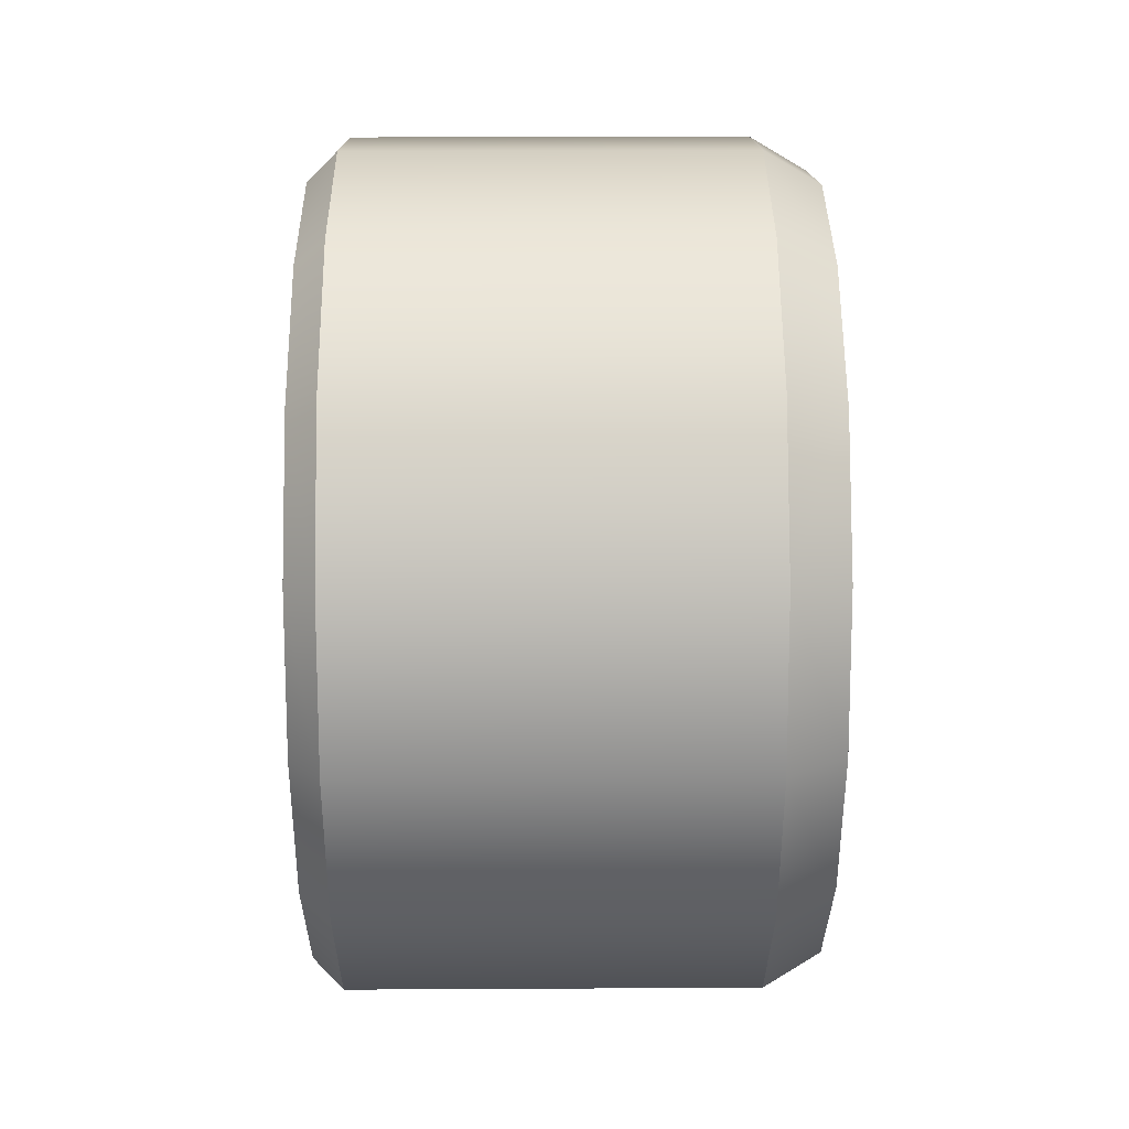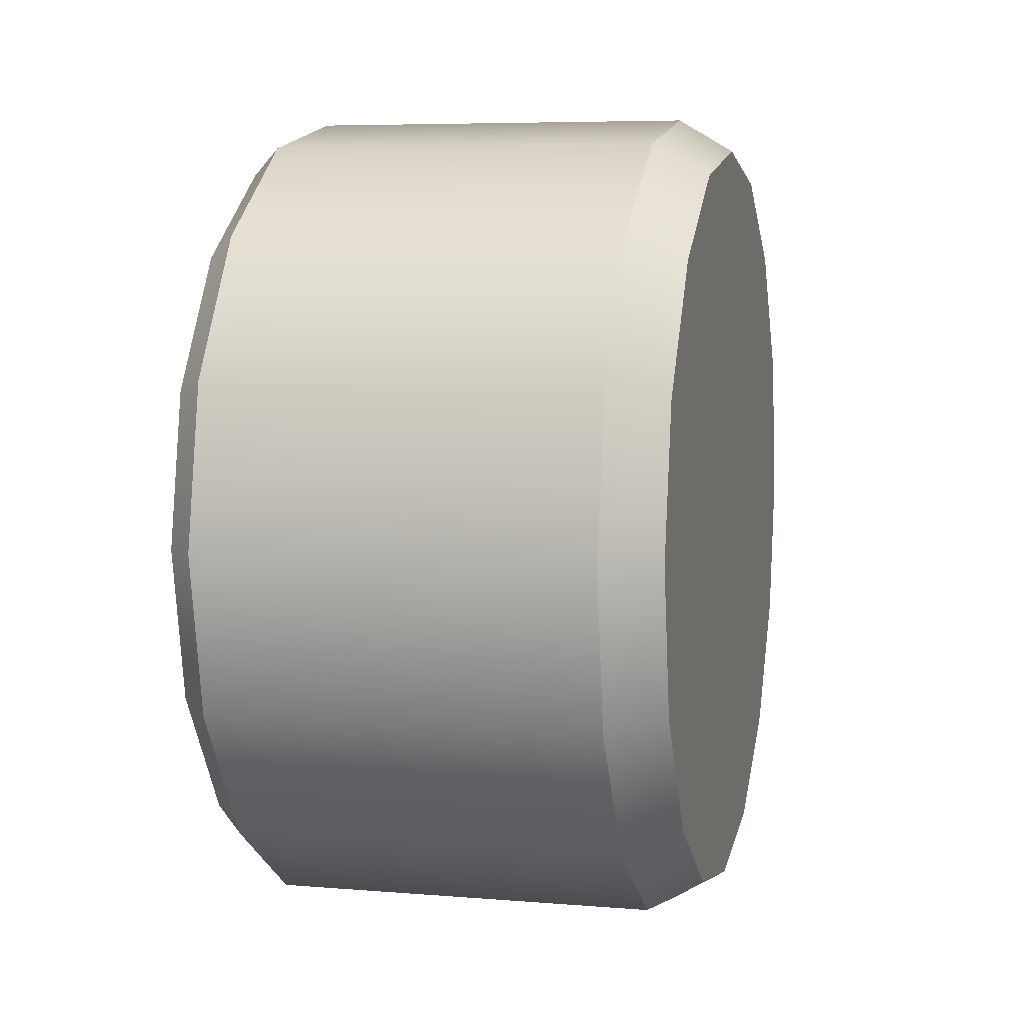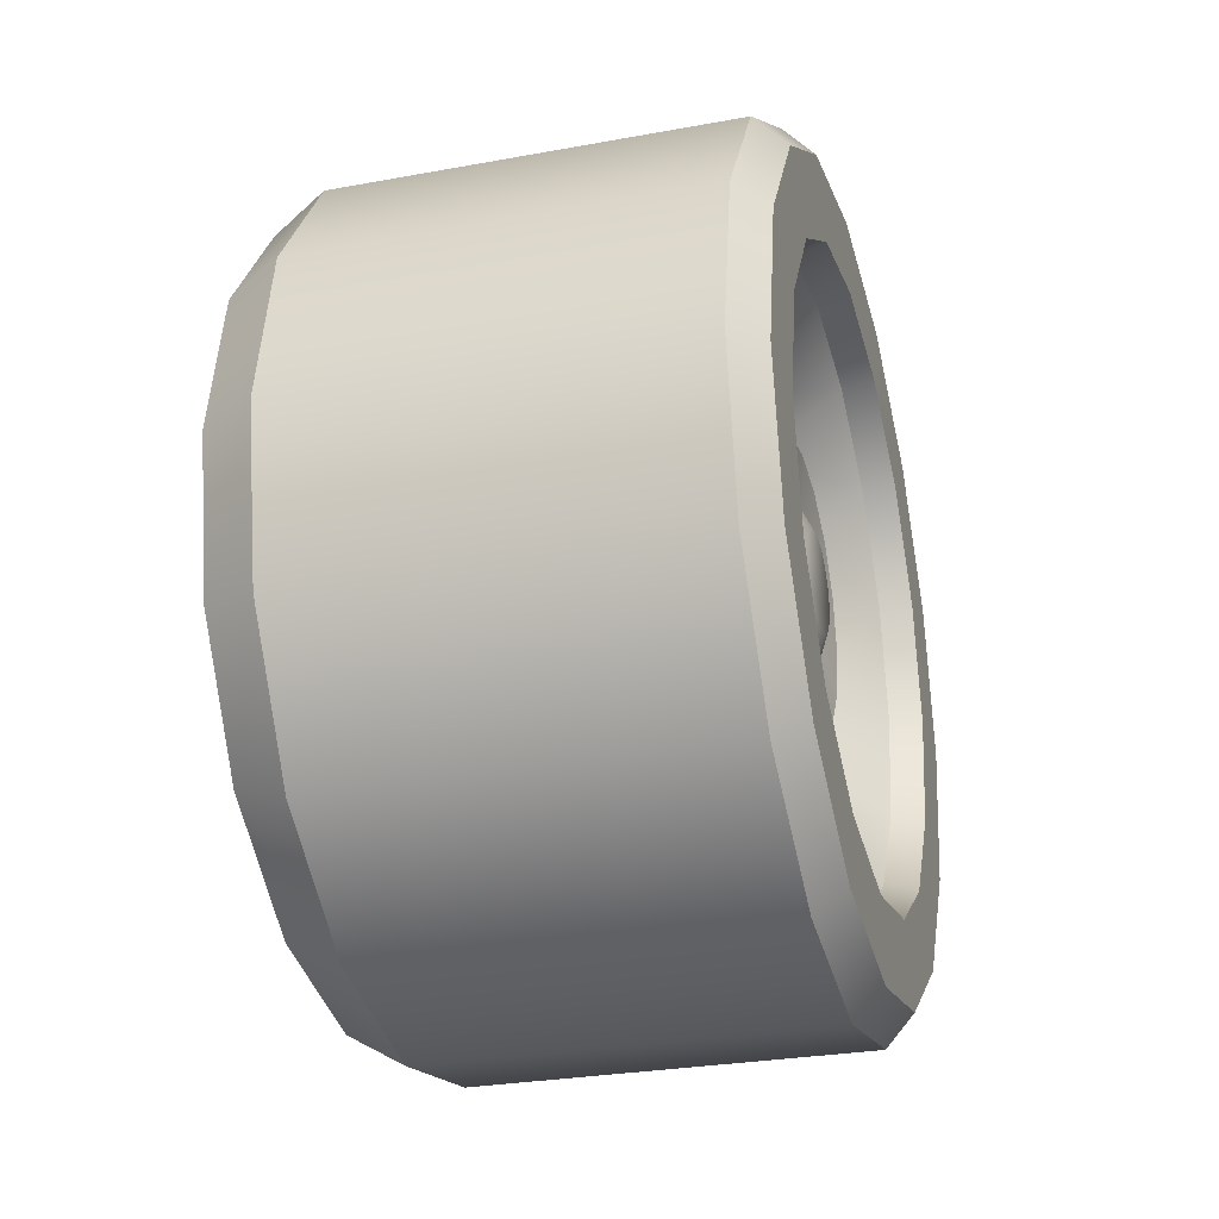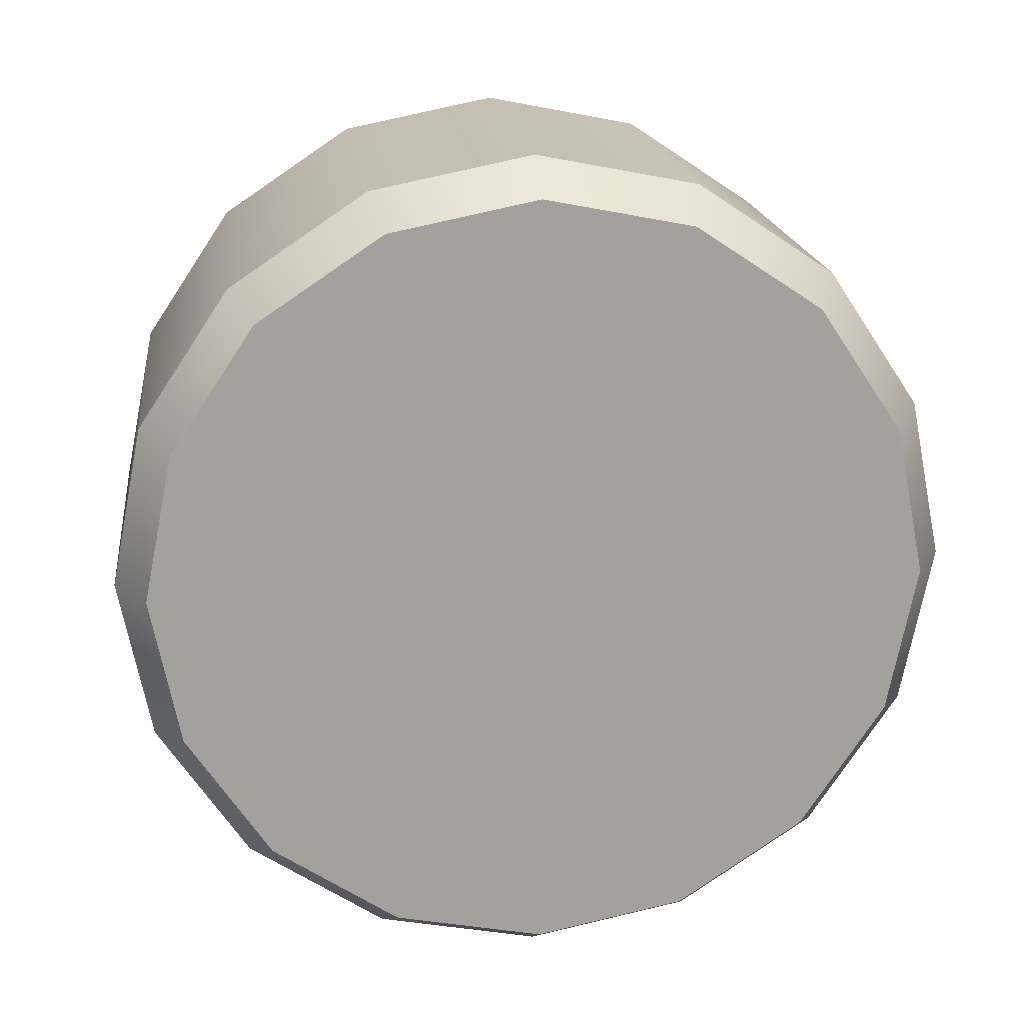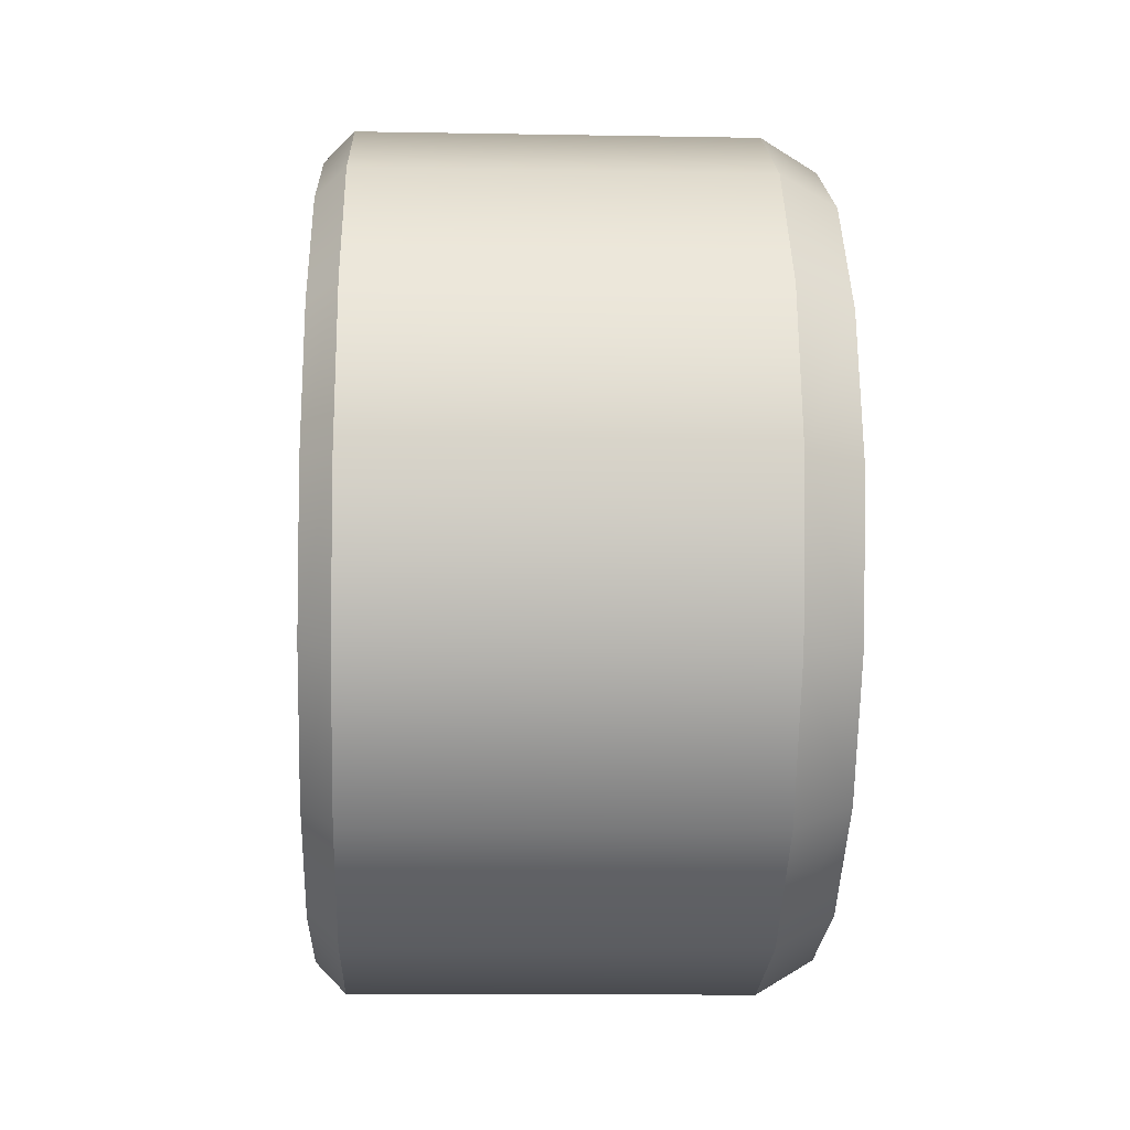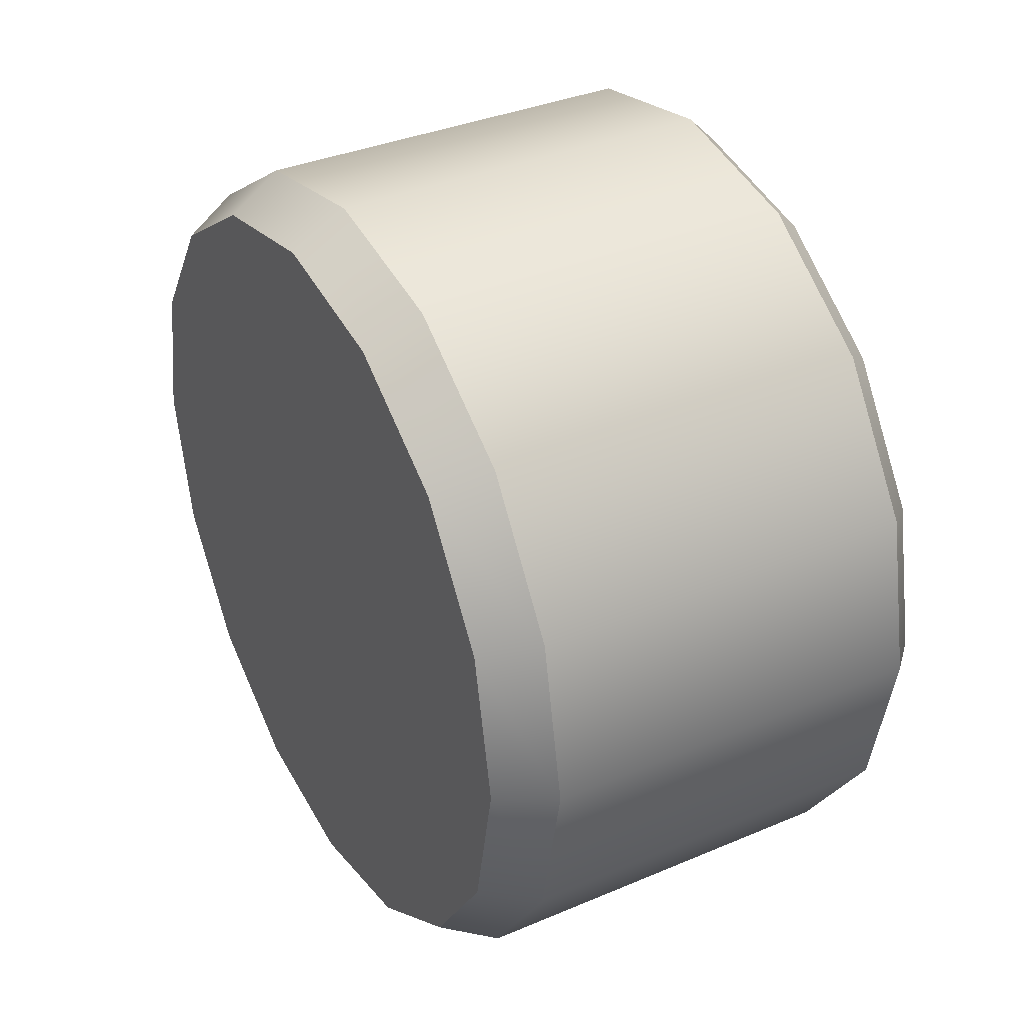
<metadata>
{"format":"obj","ext":"obj","renderer":"f3d","projection":"perspective","resolution":1024,"background":"white","views":[{"elev":25.3,"azim":179.5,"up":"+Y"},{"elev":6.4,"azim":-166.1,"up":"+Z"},{"elev":-28.4,"azim":15.5,"up":"+Z"},{"elev":18.3,"azim":-96.9,"up":"+Y"},{"elev":-12.8,"azim":177.7,"up":"+Z"},{"elev":35.9,"azim":-29.1,"up":"+Y"}]}
</metadata>
<code>
o whell.001_car2.019
v 0.5183 0.5869 1.229
v 0.841 0.3055 1.446
v 0.841 0.2223 1.028
v 0.841 0.3886 1.43
v 0.841 0.1518 1.075
v 0.841 0.4591 1.383
v 0.841 0.1048 1.146
v 0.841 0.5062 1.312
v 0.841 0.5227 1.229
v 0.841 0.08822 1.229
v 0.841 0.5062 1.146
v 0.841 0.1048 1.312
v 0.841 0.4591 1.075
v 0.841 0.1518 1.383
v 0.841 0.2223 1.43
v 0.841 0.3886 1.028
v 0.841 0.3055 1.012
v 0.8427 0.5877 1.112
v 0.8641 0.5675 1.12
v 0.8427 0.5214 1.013
v 0.8641 0.506 1.028
v 0.8427 0.4223 0.9467
v 0.8641 0.414 0.9669
v 0.8427 0.3055 0.9235
v 0.8641 0.3055 0.9453
v 0.8427 0.1886 0.9467
v 0.8641 0.1969 0.9669
v 0.8427 0.08947 1.013
v 0.8641 0.1049 1.028
v 0.8427 0.02325 1.112
v 0.8641 0.04342 1.12
v 0.8427 -0 1.229
v 0.8641 0.02183 1.229
v 0.8427 0.02325 1.346
v 0.8641 0.04342 1.337
v 0.8427 0.08947 1.445
v 0.8641 0.1049 1.429
v 0.8427 0.1886 1.511
v 0.8641 0.1969 1.491
v 0.8427 0.3055 1.534
v 0.8641 0.3055 1.513
v 0.8427 0.4223 1.511
v 0.8641 0.414 1.491
v 0.8427 0.5214 1.445
v 0.8641 0.506 1.429
v 0.8641 0.5891 1.229
v 0.8427 0.6109 1.229
v 0.8427 0.5877 1.346
v 0.8641 0.5675 1.337
v 0.8336 0.3383 1.215
v 0.8336 0.3306 1.204
v 0.8336 0.3191 1.196
v 0.8336 0.3055 1.193
v 0.8336 0.2918 1.196
v 0.8336 0.2803 1.204
v 0.8336 0.2726 1.215
v 0.8336 0.2699 1.229
v 0.8336 0.2726 1.243
v 0.8336 0.2803 1.254
v 0.8336 0.2918 1.262
v 0.8336 0.3055 1.265
v 0.8336 0.3191 1.262
v 0.8336 0.3306 1.254
v 0.8336 0.3383 1.243
v 0.8336 0.341 1.229
v 0.8202 0.3649 1.204
v 0.8202 0.351 1.183
v 0.8202 0.3301 1.169
v 0.8202 0.3055 1.165
v 0.8202 0.2808 1.169
v 0.8202 0.2599 1.183
v 0.8202 0.246 1.204
v 0.8202 0.2411 1.229
v 0.8202 0.246 1.254
v 0.8202 0.2599 1.274
v 0.8202 0.2808 1.288
v 0.8202 0.3055 1.293
v 0.8202 0.3301 1.288
v 0.8202 0.351 1.274
v 0.8202 0.3649 1.254
v 0.8202 0.3698 1.229
v 0.8261 0.3967 1.191
v 0.8261 0.3753 1.159
v 0.8261 0.3432 1.138
v 0.8261 0.3055 1.13
v 0.8261 0.2677 1.138
v 0.8261 0.2356 1.159
v 0.8261 0.2142 1.191
v 0.8261 0.2067 1.229
v 0.8261 0.2142 1.267
v 0.8261 0.2356 1.299
v 0.8261 0.2677 1.32
v 0.8261 0.3055 1.328
v 0.8261 0.3432 1.32
v 0.8261 0.3753 1.299
v 0.8261 0.3967 1.267
v 0.8261 0.4042 1.229
v 0.7853 0.449 1.169
v 0.7853 0.4153 1.119
v 0.7853 0.3649 1.085
v 0.7853 0.3055 1.074
v 0.7853 0.246 1.085
v 0.7853 0.1956 1.119
v 0.7853 0.162 1.169
v 0.7853 0.1501 1.229
v 0.7853 0.162 1.288
v 0.7853 0.1956 1.339
v 0.7853 0.246 1.372
v 0.7853 0.3055 1.384
v 0.7853 0.3649 1.372
v 0.7853 0.4153 1.339
v 0.7853 0.449 1.288
v 0.7853 0.4608 1.229
v 0.8641 0.5126 1.143
v 0.5587 0.5877 1.112
v 0.8641 0.464 1.07
v 0.5587 0.5214 1.013
v 0.8641 0.3913 1.022
v 0.5587 0.4223 0.9467
v 0.8641 0.3055 1.005
v 0.5587 0.3055 0.9235
v 0.8641 0.2196 1.022
v 0.5587 0.1886 0.9467
v 0.8641 0.1469 1.07
v 0.5587 0.08947 1.013
v 0.8641 0.09827 1.143
v 0.5587 0.02325 1.112
v 0.8641 0.0812 1.229
v 0.5587 -0 1.229
v 0.8641 0.09827 1.315
v 0.5587 0.02325 1.346
v 0.8641 0.1469 1.388
v 0.5587 0.08947 1.445
v 0.8641 0.2196 1.436
v 0.5587 0.1886 1.511
v 0.8641 0.3055 1.453
v 0.5587 0.3055 1.534
v 0.8641 0.3913 1.436
v 0.5587 0.4223 1.511
v 0.8641 0.464 1.388
v 0.5587 0.5214 1.445
v 0.8641 0.5126 1.315
v 0.5587 0.5877 1.346
v 0.8641 0.5297 1.229
v 0.5183 0.5655 1.337
v 0.5587 0.6109 1.229
v 0.5183 0.5045 1.428
v 0.5183 0.4132 1.489
v 0.5183 0.3055 1.51
v 0.5183 0.1977 1.489
v 0.5183 0.1064 1.428
v 0.5183 0.04543 1.337
v 0.5183 0.024 1.229
v 0.5183 0.04543 1.121
v 0.5183 0.1064 1.03
v 0.5183 0.1977 0.9689
v 0.5183 0.3055 0.9475
v 0.5183 0.4132 0.9689
v 0.5183 0.5045 1.03
v 0.5183 0.5655 1.121
v 0.5183 0.3055 1.229
f 157 119 121
f 159 115 117
f 146 145 143
f 16 120 118
f 11 116 114
f 7 128 126
f 122 5 124
f 46 142 144
f 23 24 22
f 31 32 30
f 38 41 40
f 48 46 47
f 70 55 71
f 72 57 73
f 50 67 66
f 92 109 108
f 55 53 65
f 119 159 117
f 155 123 125
f 147 139 141
f 156 121 123
f 13 118 116
f 8 144 142
f 124 7 126
f 120 3 122
f 18 21 20
f 27 28 26
f 34 37 36
f 43 44 42
f 53 70 69
f 55 72 71
f 80 65 81
f 51 68 67
f 129 154 127
f 93 78 94
f 97 66 82
f 93 110 109
f 68 53 69
f 73 90 89
f 95 112 111
f 90 75 91
f 91 76 92
f 97 98 113
f 92 77 93
f 89 106 105
f 69 86 85
f 106 91 107
f 78 95 94
f 91 108 107
f 79 96 95
f 9 98 11
f 82 99 98
f 70 87 86
f 99 84 100
f 71 88 87
f 100 85 101
f 72 89 88
f 85 102 101
f 96 81 97
f 102 87 103
f 103 88 104
f 82 67 83
f 67 84 83
f 104 89 105
f 84 69 85
f 96 113 112
f 115 47 18
f 108 2 15
f 17 102 3
f 8 113 9
f 109 4 2
f 10 106 12
f 102 5 3
f 11 99 13
f 110 6 4
f 12 107 14
f 103 7 5
f 99 16 13
f 111 8 6
f 14 108 15
f 104 10 7
f 94 111 110
f 19 144 114
f 125 30 127
f 143 47 146
f 127 32 129
f 127 155 125
f 131 32 34
f 139 44 141
f 117 18 20
f 133 34 36
f 117 22 119
f 133 38 135
f 121 22 24
f 135 40 137
f 123 24 26
f 137 42 139
f 123 28 125
f 16 101 17
f 21 114 116
f 25 118 120
f 122 25 120
f 124 27 122
f 126 29 124
f 128 31 126
f 130 33 128
f 132 35 130
f 39 132 134
f 41 134 136
f 138 41 136
f 45 138 140
f 49 140 142
f 141 48 143
f 118 21 116
f 9 114 144
f 61 78 77
f 12 132 130
f 45 48 44
f 145 141 143
f 36 39 38
f 152 129 131
f 29 30 28
f 150 133 135
f 149 135 137
f 21 22 20
f 75 60 76
f 15 136 134
f 57 74 73
f 138 6 140
f 79 64 80
f 2 138 136
f 65 66 81
f 140 8 142
f 62 79 78
f 10 130 128
f 60 77 76
f 14 134 132
f 41 42 40
f 160 146 115
f 32 35 34
f 151 131 133
f 25 26 24
f 148 137 139
f 58 75 74
f 47 19 18
f 157 161 158
f 150 161 151
f 158 161 159
f 151 161 152
f 159 161 160
f 152 161 153
f 1 161 145
f 160 161 1
f 153 161 154
f 145 161 147
f 154 161 155
f 147 161 148
f 155 161 156
f 148 161 149
f 156 161 157
f 149 161 150
f 157 158 119
f 159 160 115
f 146 1 145
f 16 17 120
f 11 13 116
f 7 10 128
f 122 3 5
f 46 49 142
f 23 25 24
f 31 33 32
f 38 39 41
f 48 49 46
f 70 54 55
f 72 56 57
f 50 51 67
f 92 93 109
f 65 64 63
f 63 62 61
f 61 60 59
f 59 58 57
f 57 56 55
f 55 54 53
f 53 52 65
f 52 51 65
f 51 50 65
f 65 63 61
f 61 59 65
f 59 57 65
f 57 55 65
f 119 158 159
f 155 156 123
f 147 148 139
f 156 157 121
f 13 16 118
f 8 9 144
f 124 5 7
f 120 17 3
f 18 19 21
f 27 29 28
f 34 35 37
f 43 45 44
f 53 54 70
f 55 56 72
f 80 64 65
f 51 52 68
f 129 153 154
f 93 77 78
f 97 81 66
f 93 94 110
f 68 52 53
f 73 74 90
f 95 96 112
f 90 74 75
f 91 75 76
f 97 82 98
f 92 76 77
f 89 90 106
f 69 70 86
f 106 90 91
f 78 79 95
f 91 92 108
f 79 80 96
f 9 113 98
f 82 83 99
f 70 71 87
f 99 83 84
f 71 72 88
f 100 84 85
f 72 73 89
f 85 86 102
f 96 80 81
f 102 86 87
f 103 87 88
f 82 66 67
f 67 68 84
f 104 88 89
f 84 68 69
f 96 97 113
f 115 146 47
f 108 109 2
f 17 101 102
f 8 112 113
f 109 110 4
f 10 105 106
f 102 103 5
f 11 98 99
f 110 111 6
f 12 106 107
f 103 104 7
f 99 100 16
f 111 112 8
f 14 107 108
f 104 105 10
f 94 95 111
f 19 46 144
f 125 28 30
f 143 48 47
f 127 30 32
f 127 154 155
f 131 129 32
f 139 42 44
f 117 115 18
f 133 131 34
f 117 20 22
f 133 36 38
f 121 119 22
f 135 38 40
f 123 121 24
f 137 40 42
f 123 26 28
f 16 100 101
f 21 19 114
f 25 23 118
f 122 27 25
f 124 29 27
f 126 31 29
f 128 33 31
f 130 35 33
f 132 37 35
f 39 37 132
f 41 39 134
f 138 43 41
f 45 43 138
f 49 45 140
f 141 44 48
f 118 23 21
f 9 11 114
f 61 62 78
f 12 14 132
f 45 49 48
f 145 147 141
f 36 37 39
f 152 153 129
f 29 31 30
f 150 151 133
f 149 150 135
f 21 23 22
f 75 59 60
f 15 2 136
f 57 58 74
f 138 4 6
f 79 63 64
f 2 4 138
f 65 50 66
f 140 6 8
f 62 63 79
f 10 12 130
f 60 61 77
f 14 15 134
f 41 43 42
f 160 1 146
f 32 33 35
f 151 152 131
f 25 27 26
f 148 149 137
f 58 59 75
f 47 46 19

</code>
